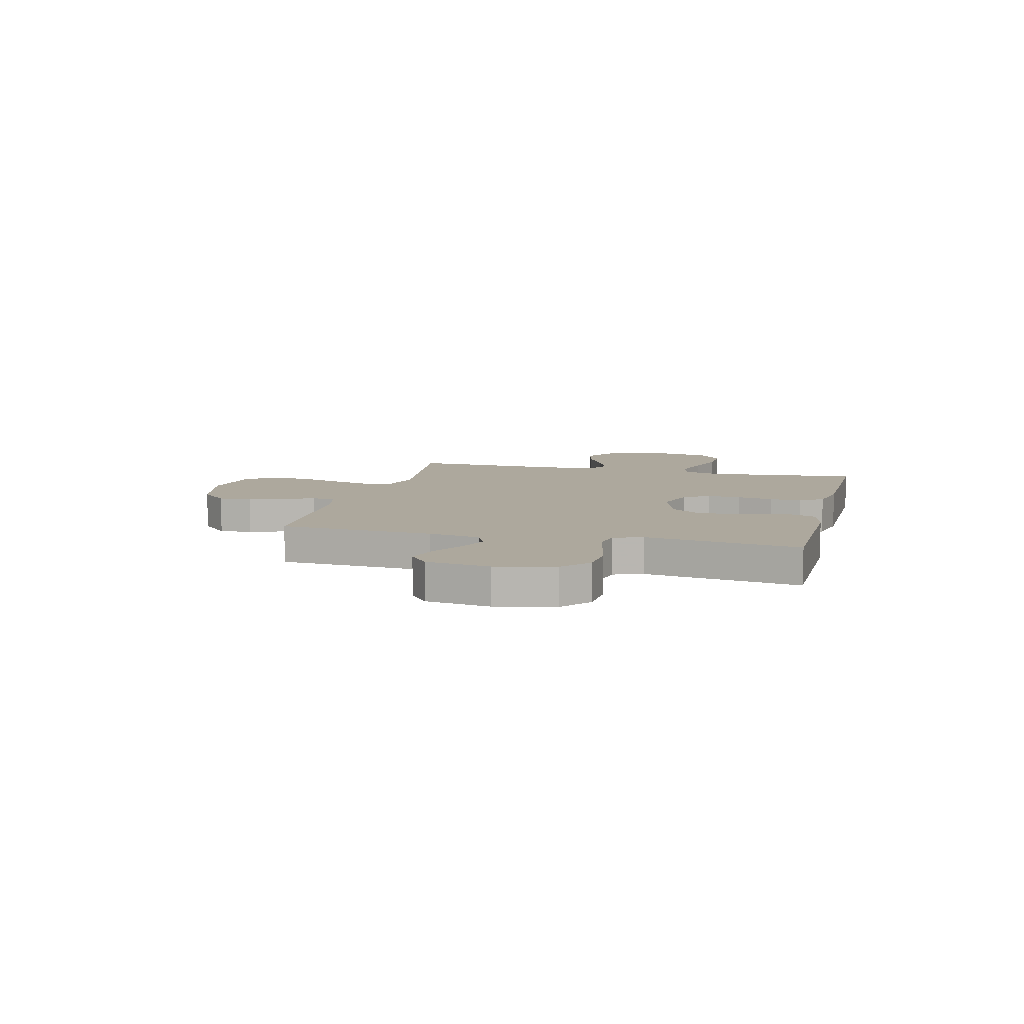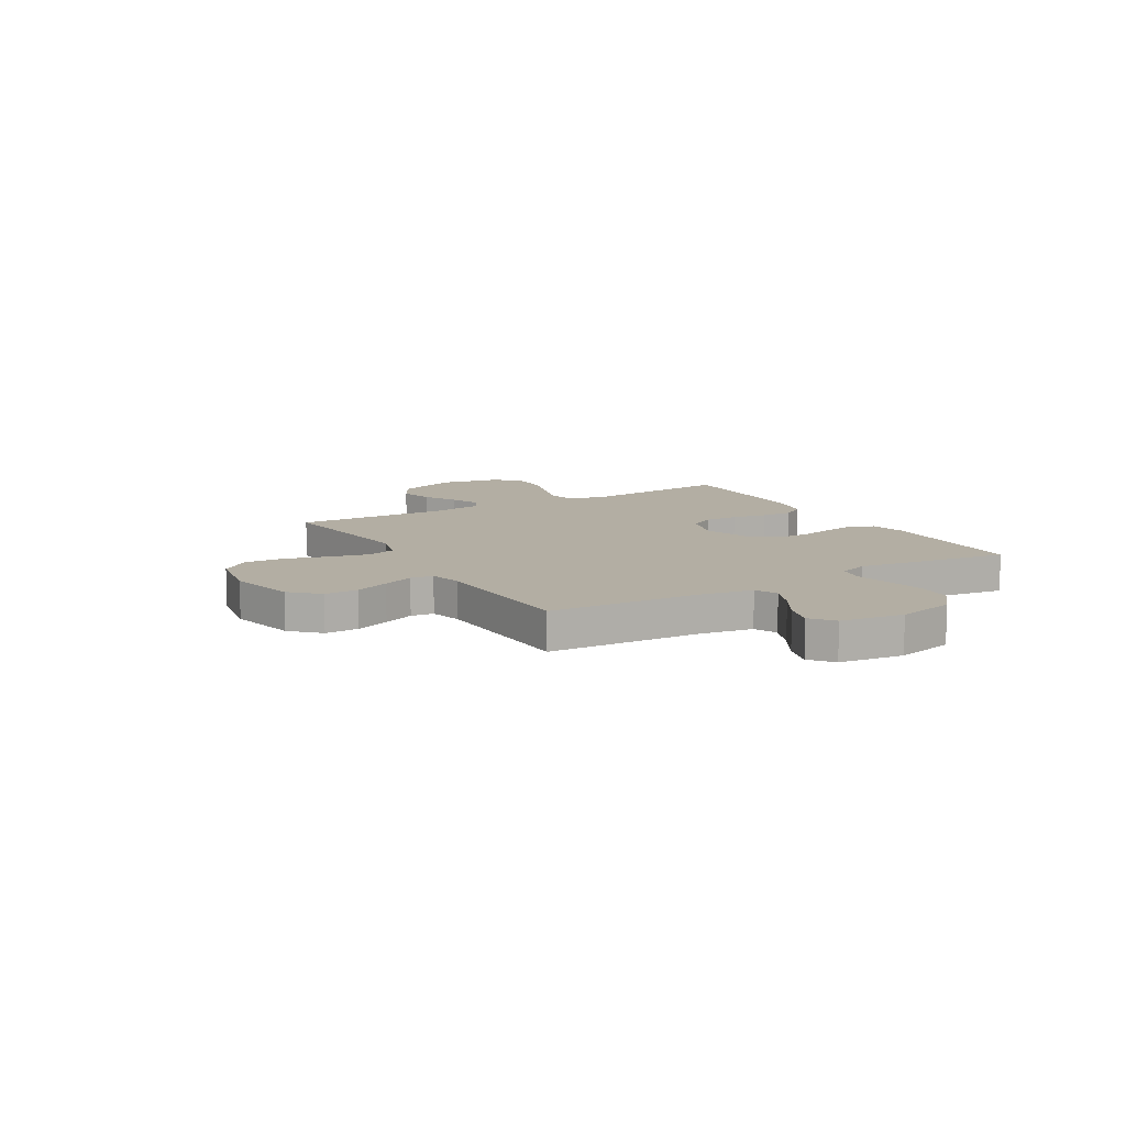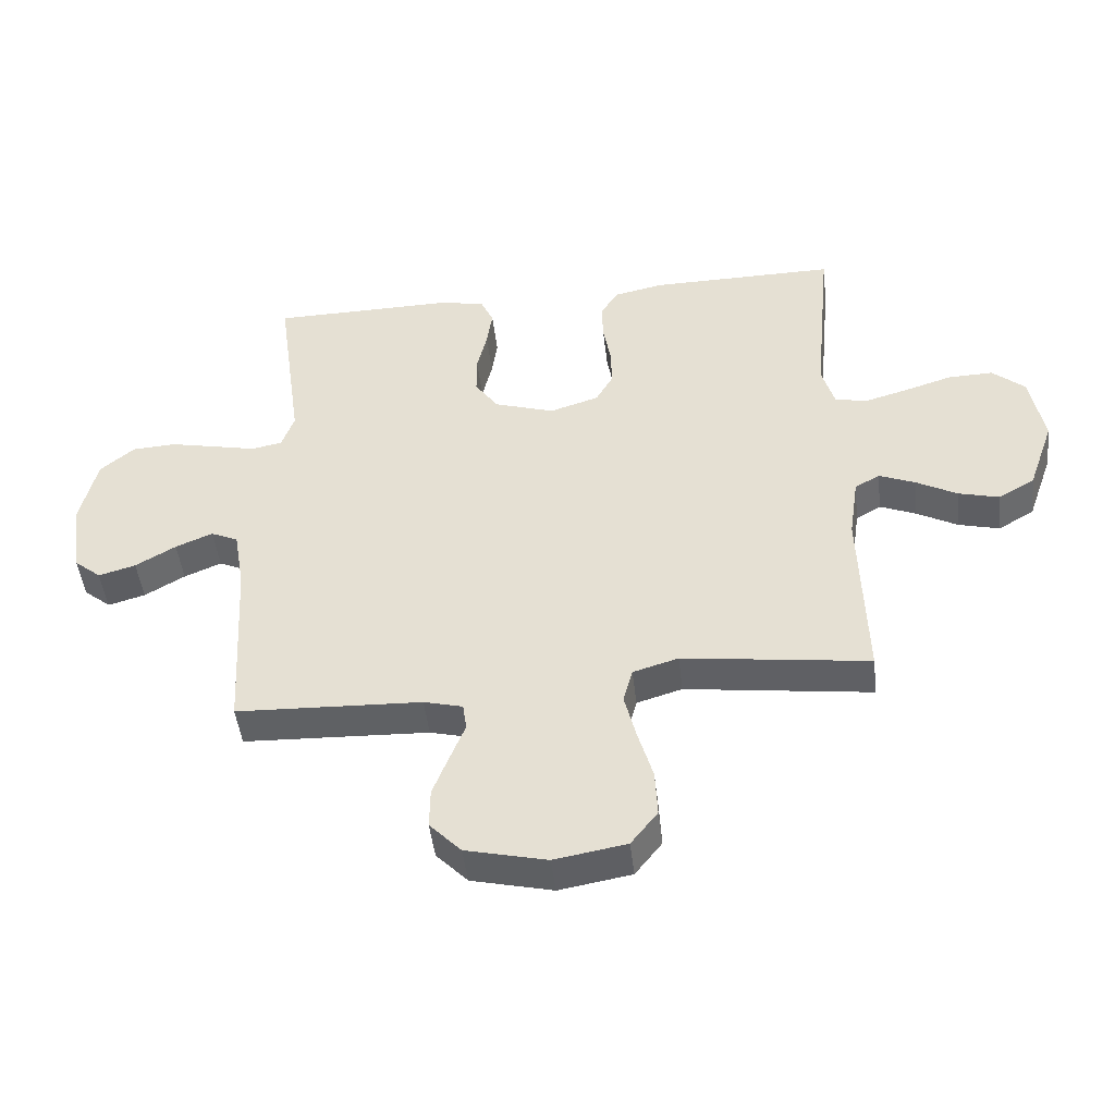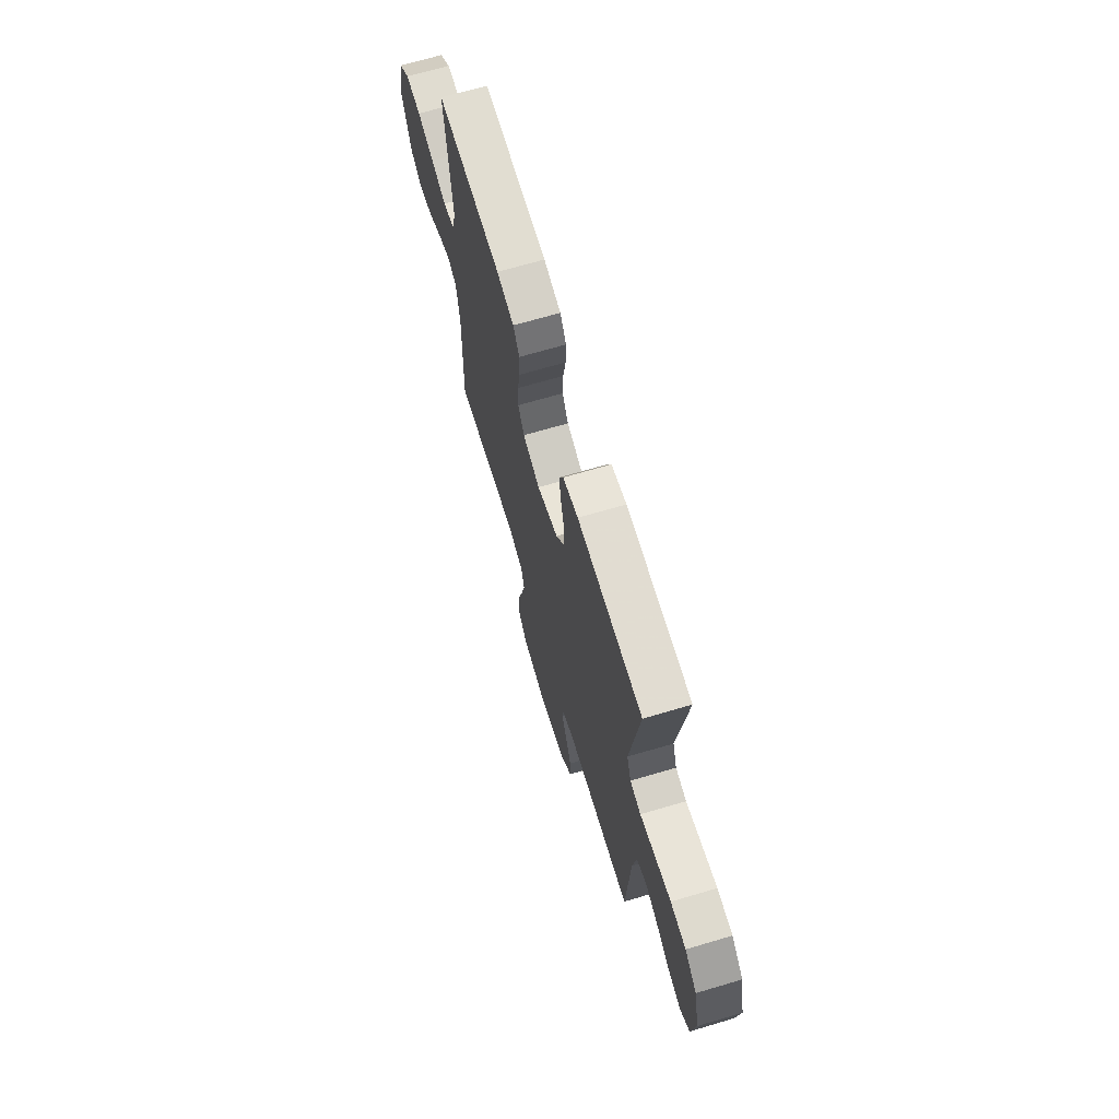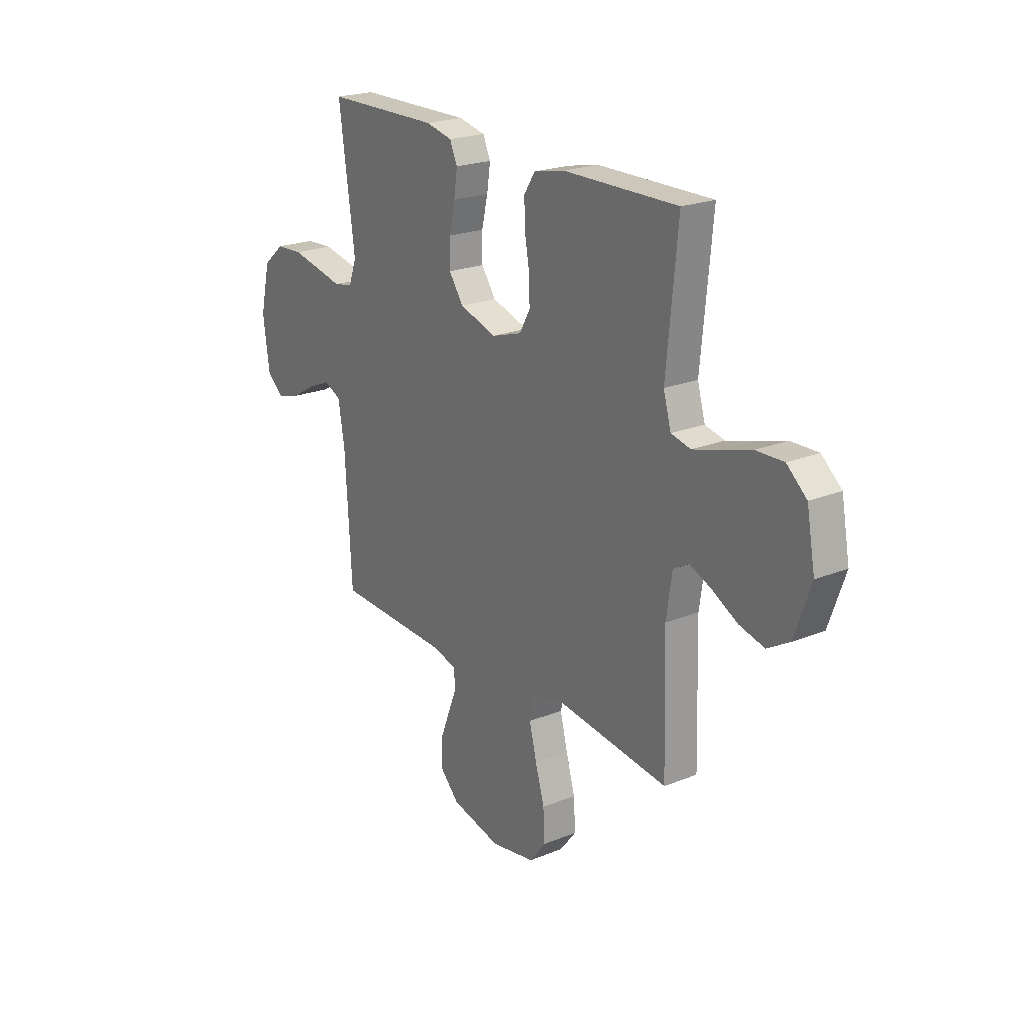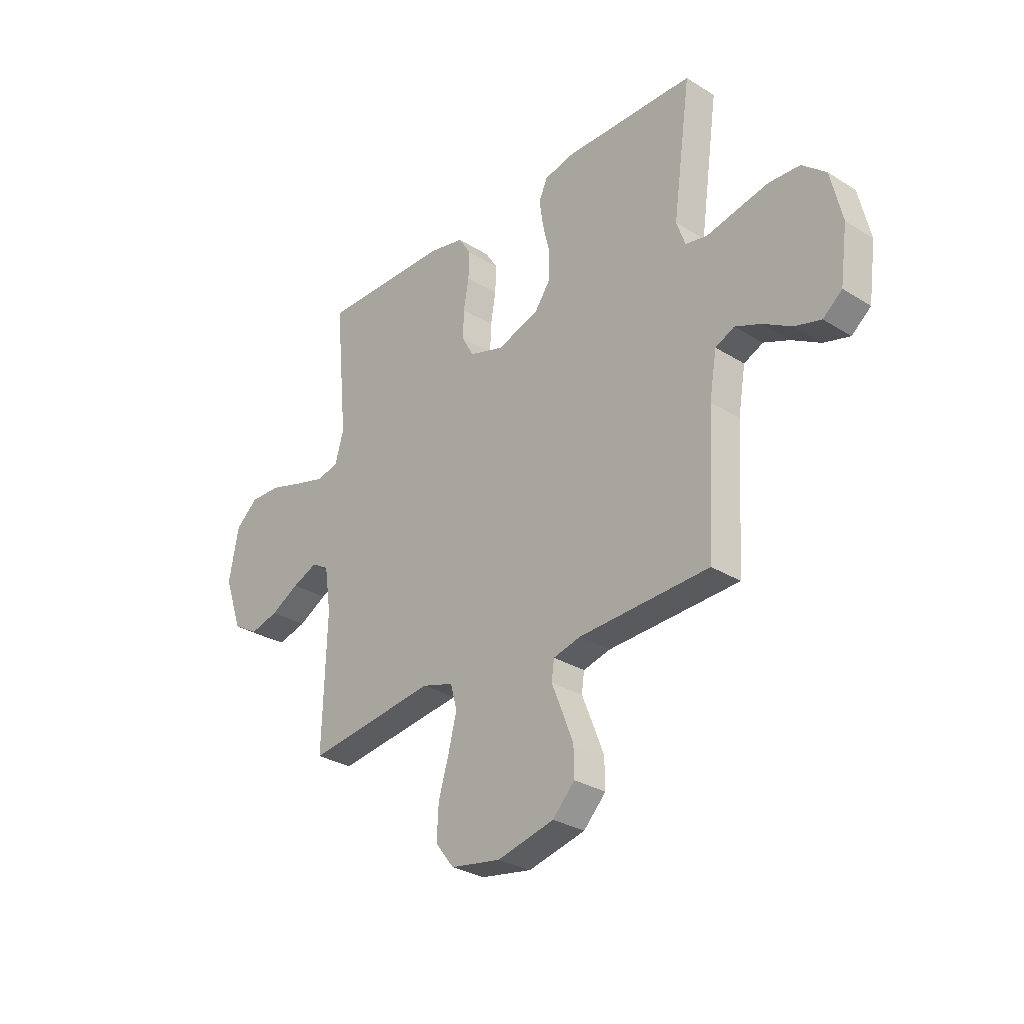
<metadata>
{"format":"obj","ext":"obj","renderer":"f3d","projection":"perspective","resolution":1024,"background":"white","views":[{"elev":8.7,"azim":-75.9,"up":"+Y"},{"elev":11.0,"azim":-120.4,"up":"+Y"},{"elev":-46.7,"azim":6.5,"up":"+Z"},{"elev":68.3,"azim":-106.5,"up":"+Z"},{"elev":21.9,"azim":54.7,"up":"+Z"},{"elev":-29.8,"azim":-132.3,"up":"+Z"}]}
</metadata>
<code>
v -0.5 0.07 -0.5
v -0.517 0.07 -0.2
v -0.534 0.07 -0.1
v -0.578 0.07 -0.08
v -0.638 0.07 -0.105
v -0.703 0.07 -0.143
v -0.763 0.07 -0.16
v -0.807 0.07 -0.124
v -0.824 0.07 0
v -0.798 0.07 0.113
v -0.743 0.07 0.16
v -0.672 0.07 0.164
v -0.596 0.07 0.148
v -0.528 0.07 0.133
v -0.478 0.07 0.143
v -0.458 0.07 0.2
v -0.5 0.07 0.5
v -0.2 0.07 0.504
v -0.13 0.07 0.488
v -0.11 0.07 0.444
v -0.119 0.07 0.383
v -0.135 0.07 0.315
v -0.135 0.07 0.25
v -0.097 0.07 0.196
v 0 0.07 0.165
v 0.079 0.07 0.19
v 0.107 0.07 0.24
v 0.105 0.07 0.304
v 0.093 0.07 0.373
v 0.091 0.07 0.435
v 0.12 0.07 0.48
v 0.2 0.07 0.497
v 0.5 0.07 0.5
v 0.471 0.07 0.2
v 0.491 0.07 0.13
v 0.542 0.07 0.118
v 0.613 0.07 0.138
v 0.69 0.07 0.162
v 0.762 0.07 0.164
v 0.814 0.07 0.119
v 0.836 0.07 0
v 0.794 0.07 -0.119
v 0.736 0.07 -0.153
v 0.67 0.07 -0.136
v 0.604 0.07 -0.1
v 0.546 0.07 -0.076
v 0.506 0.07 -0.099
v 0.491 0.07 -0.2
v 0.5 0.07 -0.5
v 0.2 0.07 -0.461
v 0.127 0.07 -0.483
v 0.112 0.07 -0.539
v 0.131 0.07 -0.615
v 0.155 0.07 -0.697
v 0.159 0.07 -0.773
v 0.116 0.07 -0.828
v 0 0.07 -0.848
v -0.131 0.07 -0.817
v -0.182 0.07 -0.764
v -0.181 0.07 -0.699
v -0.155 0.07 -0.632
v -0.131 0.07 -0.572
v -0.137 0.07 -0.528
v -0.2 0.07 -0.512
v -0.5 0 -0.5
v -0.517 0 -0.2
v -0.534 0 -0.1
v -0.578 0 -0.08
v -0.638 0 -0.105
v -0.703 0 -0.143
v -0.763 0 -0.16
v -0.807 0 -0.124
v -0.824 0 0
v -0.798 0 0.113
v -0.743 0 0.16
v -0.672 0 0.164
v -0.596 0 0.148
v -0.528 0 0.133
v -0.478 0 0.143
v -0.458 0 0.2
v -0.5 0 0.5
v -0.2 0 0.504
v -0.13 0 0.488
v -0.11 0 0.444
v -0.119 0 0.383
v -0.135 0 0.315
v -0.135 0 0.25
v -0.097 0 0.196
v 0 0 0.165
v 0.079 0 0.19
v 0.107 0 0.24
v 0.105 0 0.304
v 0.093 0 0.373
v 0.091 0 0.435
v 0.12 0 0.48
v 0.2 0 0.497
v 0.5 0 0.5
v 0.471 0 0.2
v 0.491 0 0.13
v 0.542 0 0.118
v 0.613 0 0.138
v 0.69 0 0.162
v 0.762 0 0.164
v 0.814 0 0.119
v 0.836 0 0
v 0.794 0 -0.119
v 0.736 0 -0.153
v 0.67 0 -0.136
v 0.604 0 -0.1
v 0.546 0 -0.076
v 0.506 0 -0.099
v 0.491 0 -0.2
v 0.5 0 -0.5
v 0.2 0 -0.461
v 0.127 0 -0.483
v 0.112 0 -0.539
v 0.131 0 -0.615
v 0.155 0 -0.697
v 0.159 0 -0.773
v 0.116 0 -0.828
v 0 0 -0.848
v -0.131 0 -0.817
v -0.182 0 -0.764
v -0.181 0 -0.699
v -0.155 0 -0.632
v -0.131 0 -0.572
v -0.137 0 -0.528
v -0.2 0 -0.512
f 60 61 62
f 59 60 62
f 58 59 62
f 57 58 62
f 56 57 62
f 55 56 62
f 54 55 62
f 53 54 62
f 52 53 62 63
f 51 52 63 64
f 48 49 50
f 64 1 2
f 51 64 2
f 50 51 2
f 48 50 2
f 47 48 2
f 43 44 45
f 42 43 45
f 41 42 45
f 40 41 45
f 39 40 45
f 38 39 45
f 37 38 45
f 36 37 45 46
f 47 2 3
f 46 47 3
f 36 46 3
f 35 36 3
f 32 33 34
f 31 32 34
f 30 31 34
f 29 30 34
f 28 29 34
f 27 28 34 35
f 20 21 22
f 19 20 22
f 18 19 22
f 17 18 22
f 16 17 22
f 15 16 22 23
f 12 13 14
f 11 12 14
f 10 11 14
f 9 10 14
f 8 9 14
f 7 8 14
f 6 7 14
f 5 6 14
f 4 5 14 15
f 15 23 24
f 4 15 24
f 3 4 24
f 26 27 35
f 25 26 35 3
f 3 24 25
f 126 125 124
f 126 124 123
f 126 123 122
f 126 122 121
f 126 121 120
f 126 120 119
f 126 119 118
f 126 118 117
f 127 126 117 116
f 128 127 116 115
f 114 113 112
f 66 65 128
f 66 128 115
f 66 115 114
f 66 114 112
f 66 112 111
f 109 108 107
f 109 107 106
f 109 106 105
f 109 105 104
f 109 104 103
f 109 103 102
f 109 102 101
f 110 109 101 100
f 67 66 111
f 67 111 110
f 67 110 100
f 67 100 99
f 98 97 96
f 98 96 95
f 98 95 94
f 98 94 93
f 98 93 92
f 99 98 92 91
f 86 85 84
f 86 84 83
f 86 83 82
f 86 82 81
f 86 81 80
f 87 86 80 79
f 78 77 76
f 78 76 75
f 78 75 74
f 78 74 73
f 78 73 72
f 78 72 71
f 78 71 70
f 78 70 69
f 79 78 69 68
f 88 87 79
f 88 79 68
f 88 68 67
f 99 91 90
f 67 99 90 89
f 89 88 67
f 1 65 66 2
f 2 66 67 3
f 3 67 68 4
f 4 68 69 5
f 5 69 70 6
f 6 70 71 7
f 7 71 72 8
f 8 72 73 9
f 9 73 74 10
f 10 74 75 11
f 11 75 76 12
f 12 76 77 13
f 13 77 78 14
f 14 78 79 15
f 15 79 80 16
f 16 80 81 17
f 17 81 82 18
f 18 82 83 19
f 19 83 84 20
f 20 84 85 21
f 21 85 86 22
f 22 86 87 23
f 23 87 88 24
f 24 88 89 25
f 25 89 90 26
f 26 90 91 27
f 27 91 92 28
f 28 92 93 29
f 29 93 94 30
f 30 94 95 31
f 31 95 96 32
f 32 96 97 33
f 33 97 98 34
f 34 98 99 35
f 35 99 100 36
f 36 100 101 37
f 37 101 102 38
f 38 102 103 39
f 39 103 104 40
f 40 104 105 41
f 41 105 106 42
f 42 106 107 43
f 43 107 108 44
f 44 108 109 45
f 45 109 110 46
f 46 110 111 47
f 47 111 112 48
f 48 112 113 49
f 49 113 114 50
f 50 114 115 51
f 51 115 116 52
f 52 116 117 53
f 53 117 118 54
f 54 118 119 55
f 55 119 120 56
f 56 120 121 57
f 57 121 122 58
f 58 122 123 59
f 59 123 124 60
f 60 124 125 61
f 61 125 126 62
f 62 126 127 63
f 63 127 128 64
f 64 128 65 1

</code>
